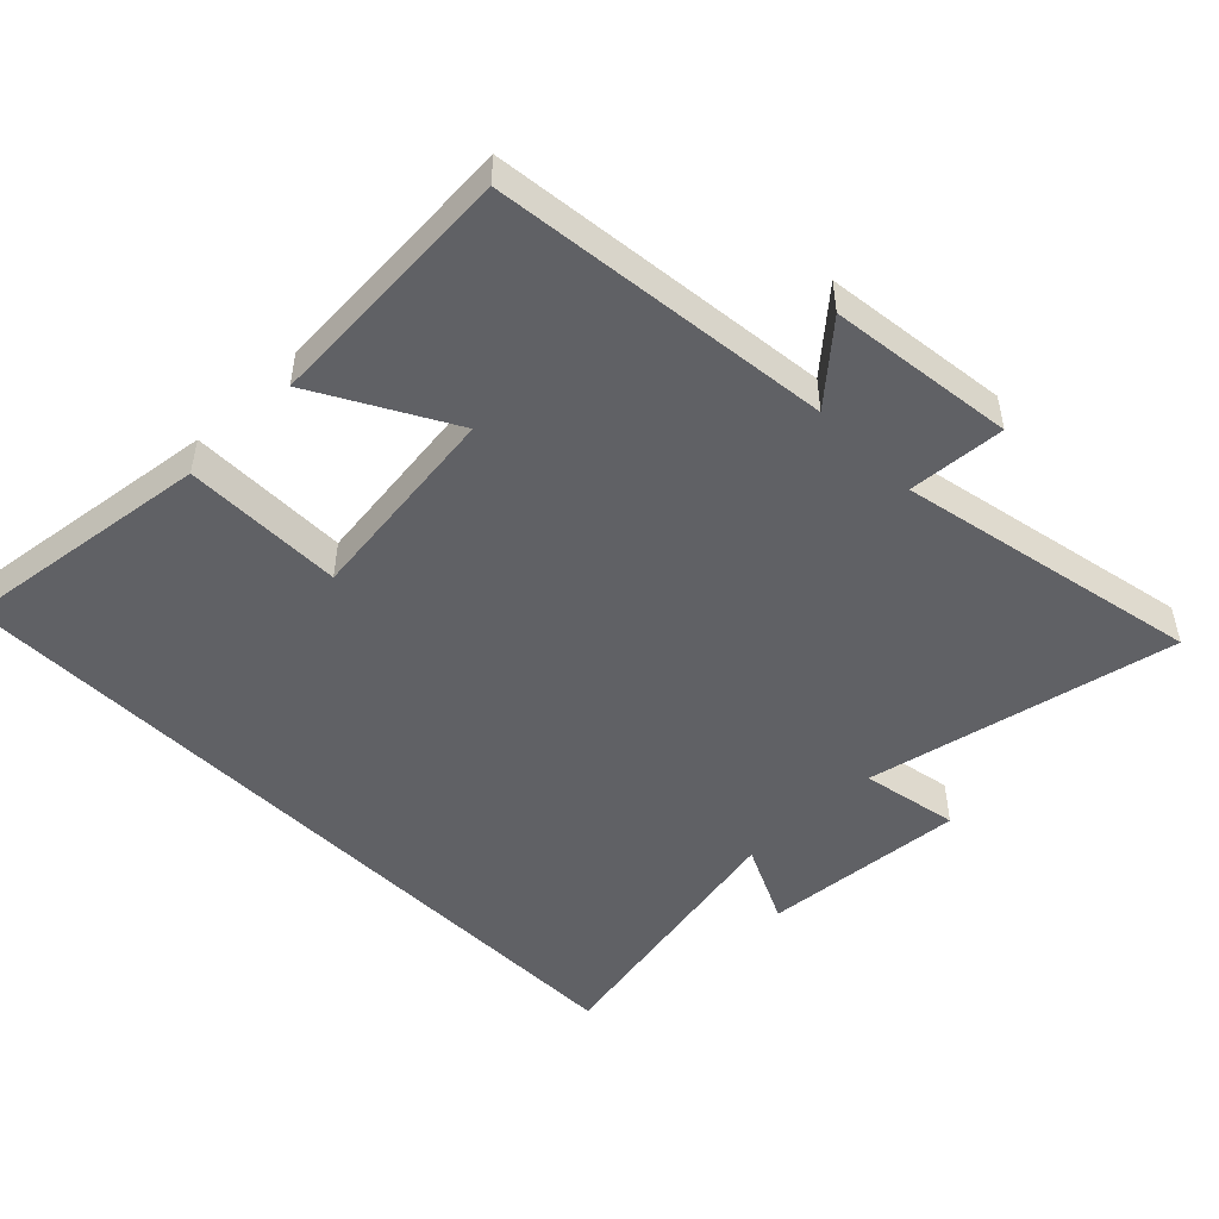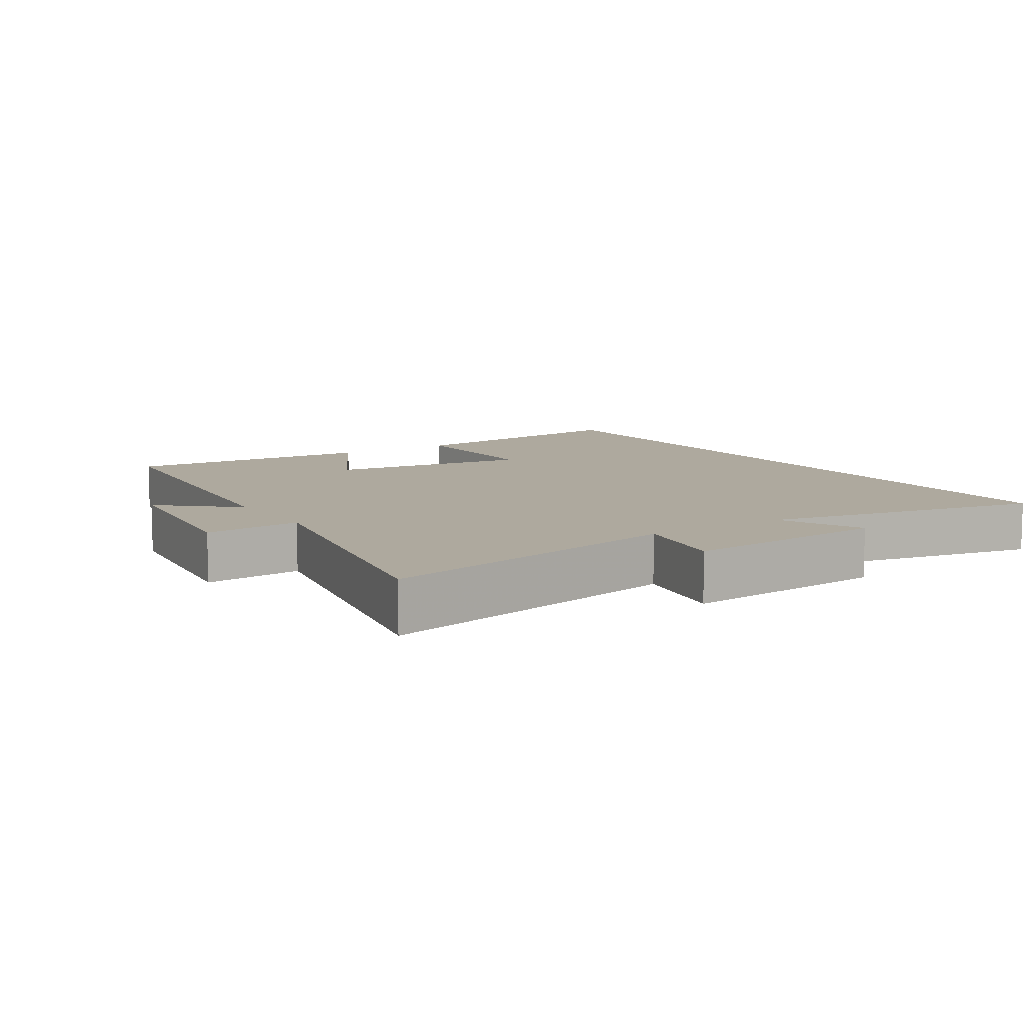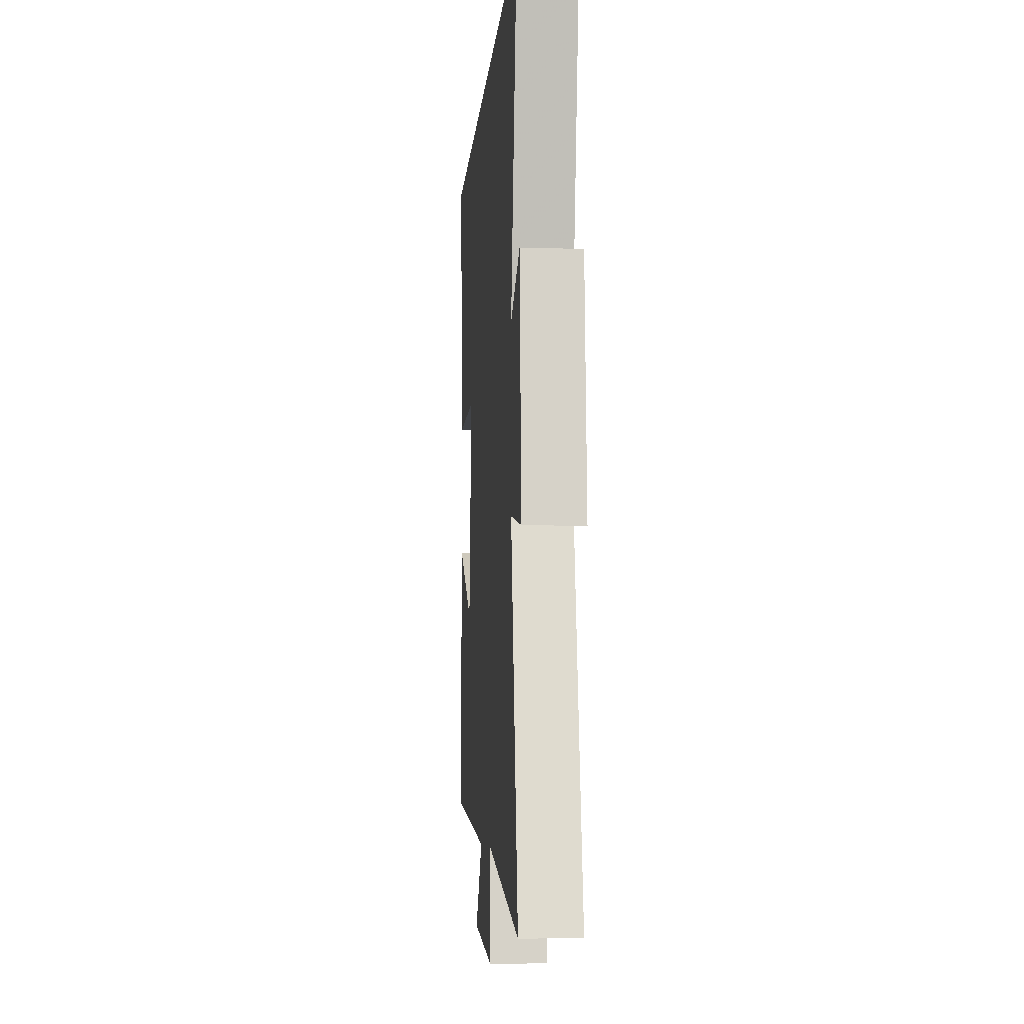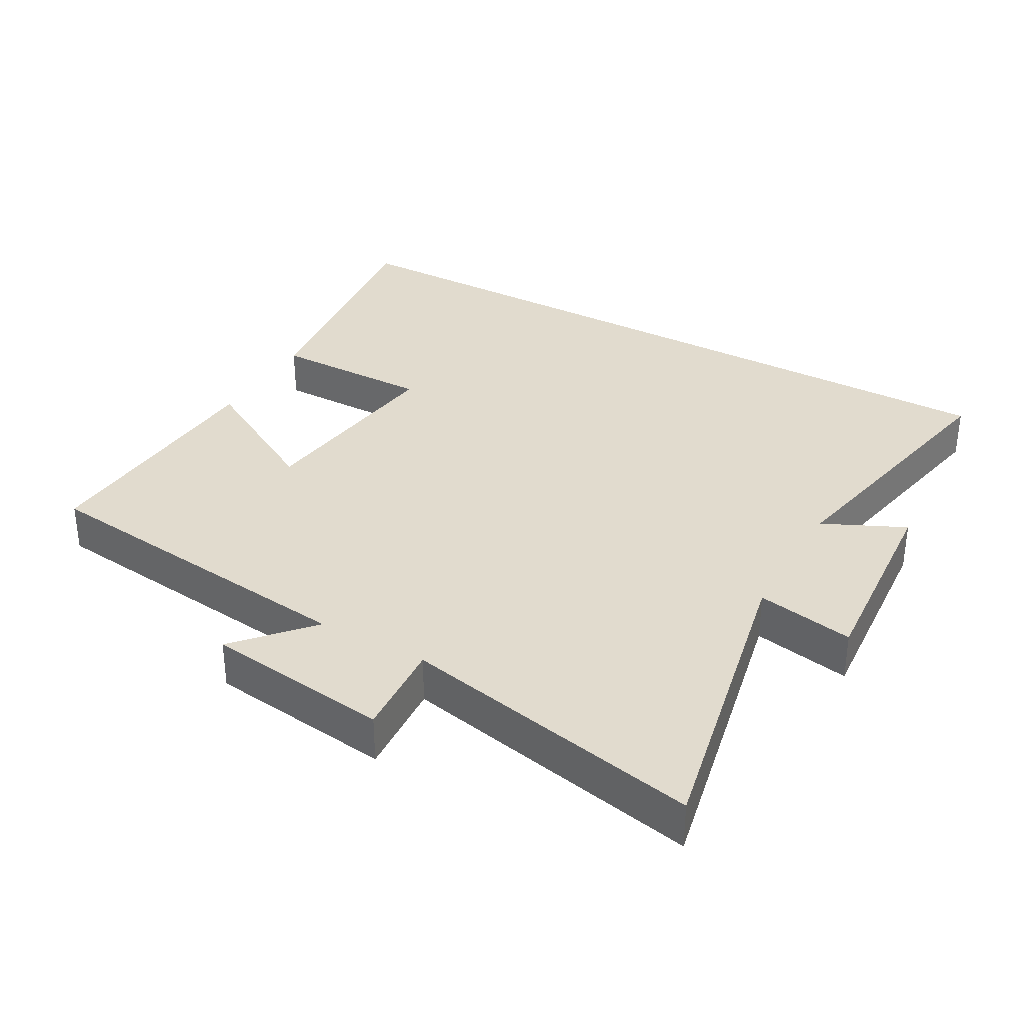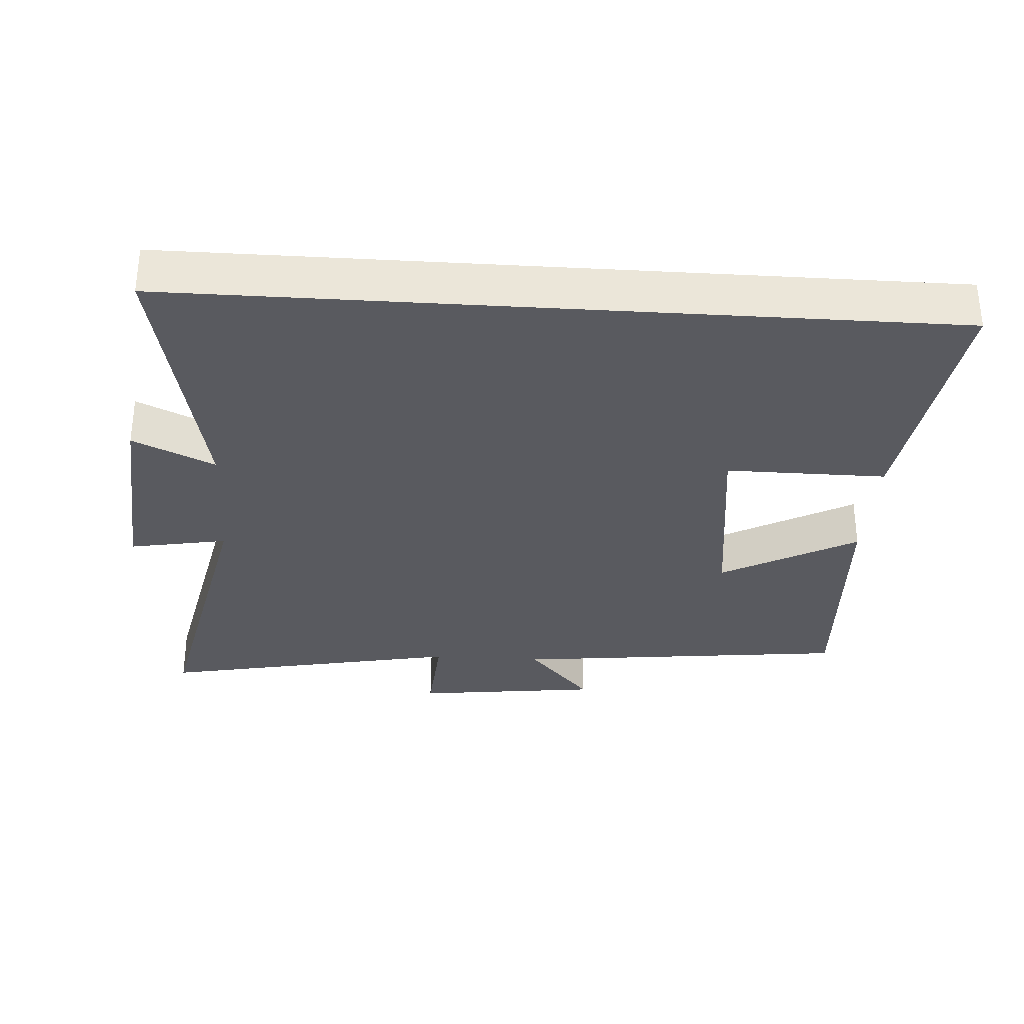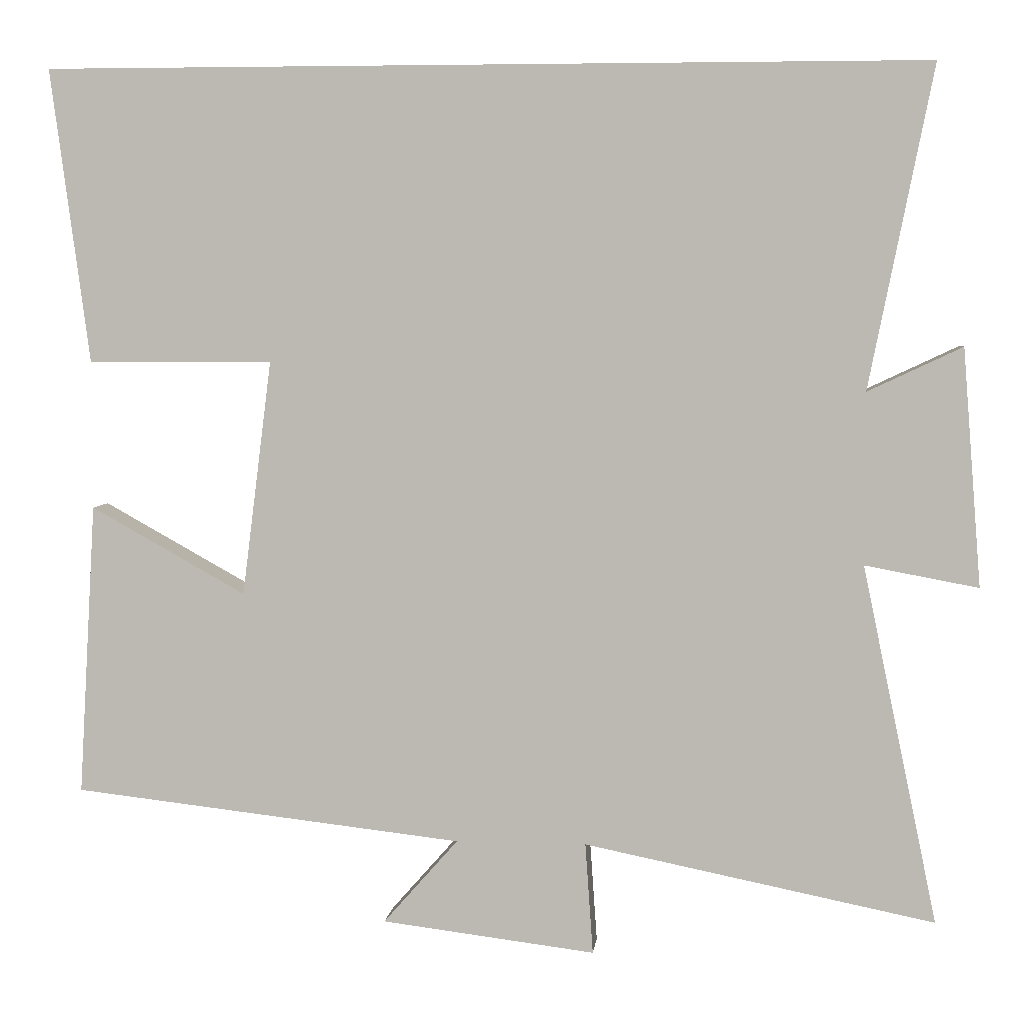
<metadata>
{"format":"obj","ext":"obj","renderer":"f3d","projection":"perspective","resolution":1024,"background":"white","views":[{"elev":-49.0,"azim":134.5,"up":"+Y"},{"elev":9.0,"azim":-122.9,"up":"+Y"},{"elev":-7.0,"azim":-94.3,"up":"+Z"},{"elev":33.9,"azim":-150.5,"up":"+Y"},{"elev":-31.9,"azim":-3.8,"up":"+Y"},{"elev":5.1,"azim":-173.8,"up":"+Z"}]}
</metadata>
<code>
v 0.522 0.07 -0.443
v 0.021 0.07 -0.5
v 0.117 0.07 -0.609
v -0.157 0.07 -0.643
v -0.147 0.07 -0.5
v -0.596 0.07 -0.591
v -0.5 0.07 -0.132
v -0.645 0.07 -0.159
v -0.621 0.07 0.145
v -0.5 0.07 0.088
v -0.582 0.07 0.5
v 0.55 0.07 0.5
v 0.5 0.07 0.122
v 0.263 0.07 0.123
v 0.301 0.07 -0.179
v 0.5 0.07 -0.068
v 0.522 0 -0.443
v 0.021 0 -0.5
v 0.117 0 -0.609
v -0.157 0 -0.643
v -0.147 0 -0.5
v -0.596 0 -0.591
v -0.5 0 -0.132
v -0.645 0 -0.159
v -0.621 0 0.145
v -0.5 0 0.088
v -0.582 0 0.5
v 0.55 0 0.5
v 0.5 0 0.122
v 0.263 0 0.123
v 0.301 0 -0.179
v 0.5 0 -0.068
f 15 16 1 2
f 14 15 2
f 11 12 13 14
f 10 11 14 2
f 7 8 9 10
f 7 10 2 3
f 5 6 7
f 5 7 3
f 3 4 5
f 18 17 32 31
f 18 31 30
f 30 29 28 27
f 18 30 27 26
f 26 25 24 23
f 19 18 26 23
f 23 22 21
f 19 23 21
f 21 20 19
f 1 17 18 2
f 2 18 19 3
f 3 19 20 4
f 4 20 21 5
f 5 21 22 6
f 6 22 23 7
f 7 23 24 8
f 8 24 25 9
f 9 25 26 10
f 10 26 27 11
f 11 27 28 12
f 12 28 29 13
f 13 29 30 14
f 14 30 31 15
f 15 31 32 16
f 16 32 17 1

</code>
